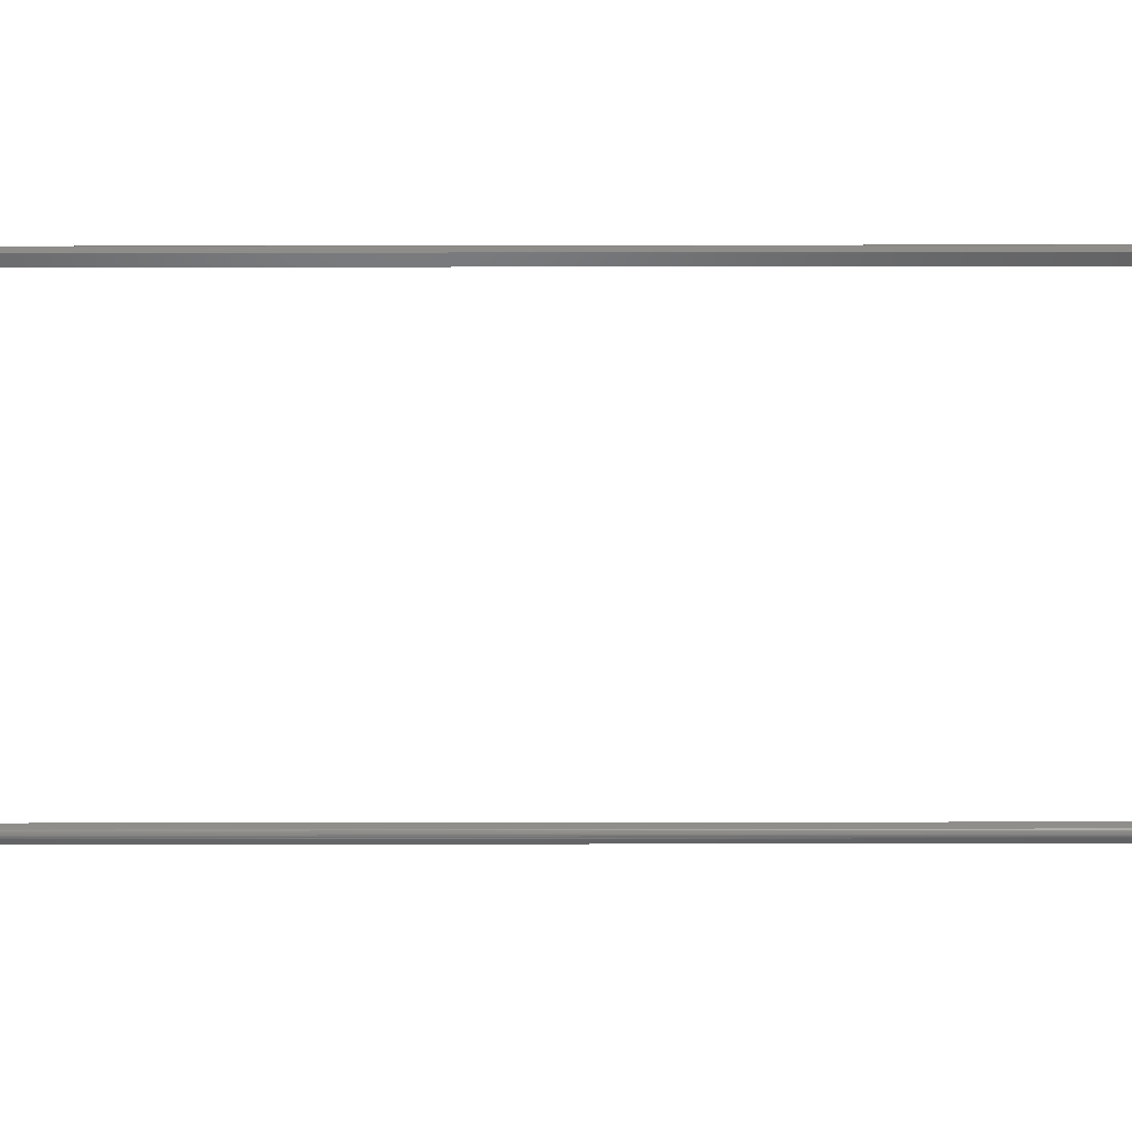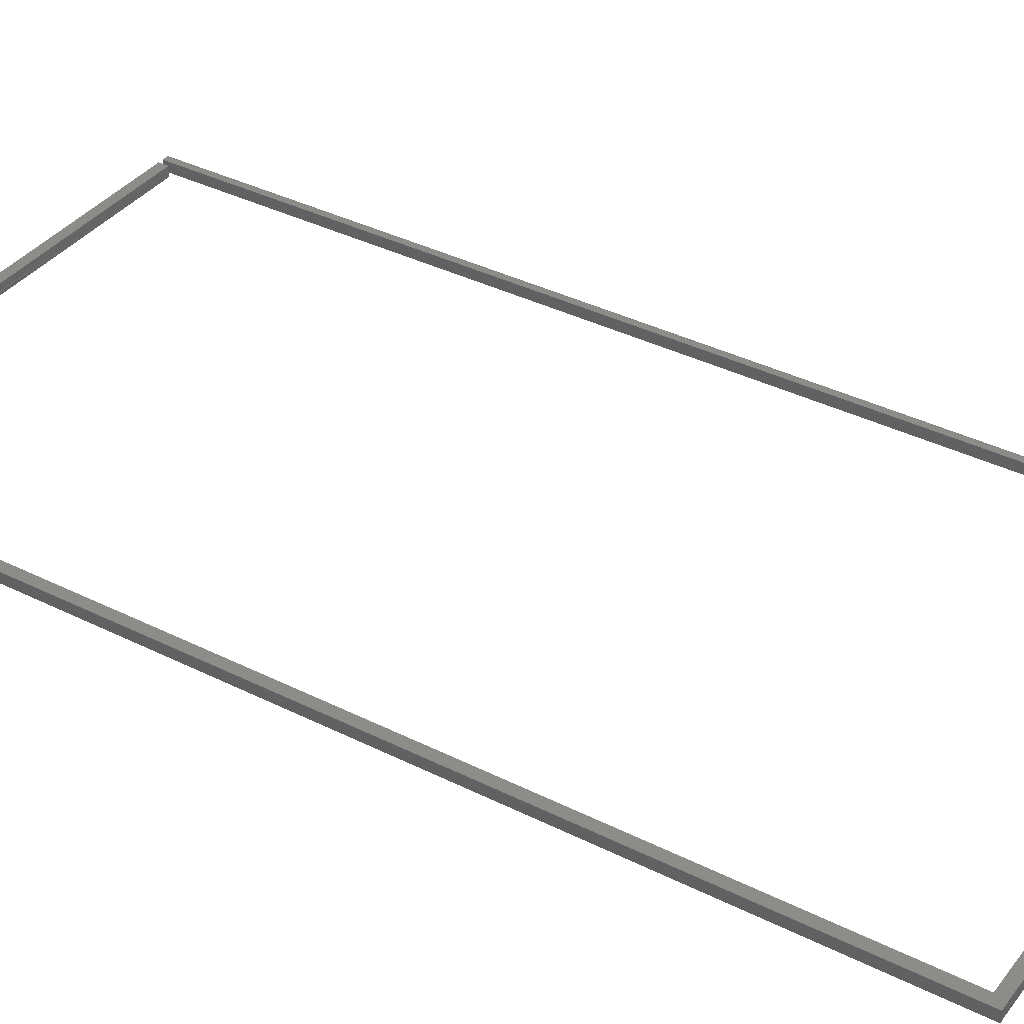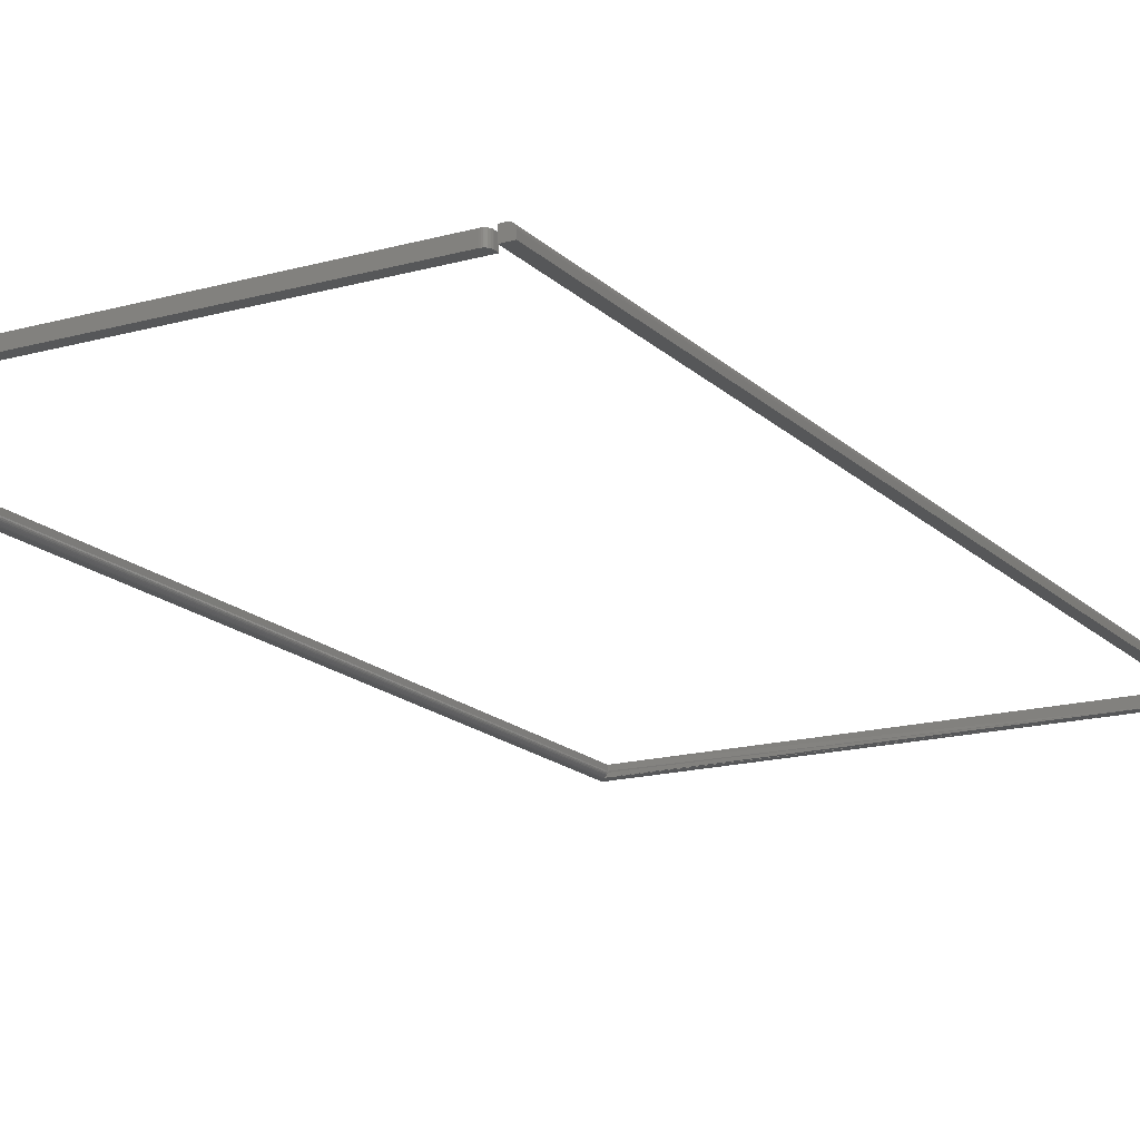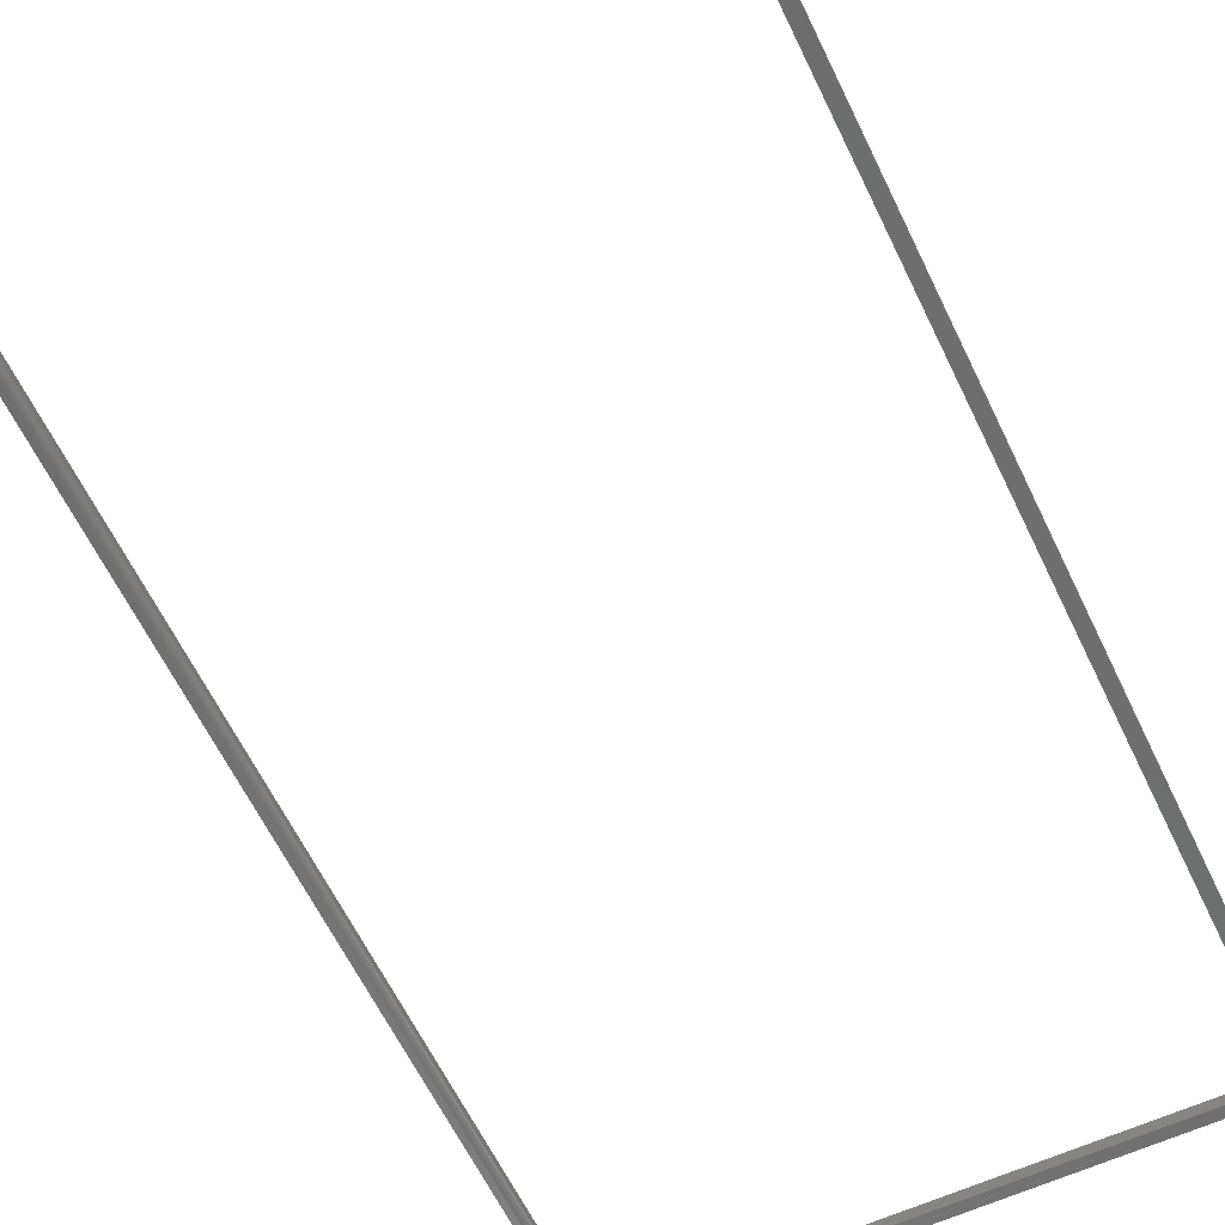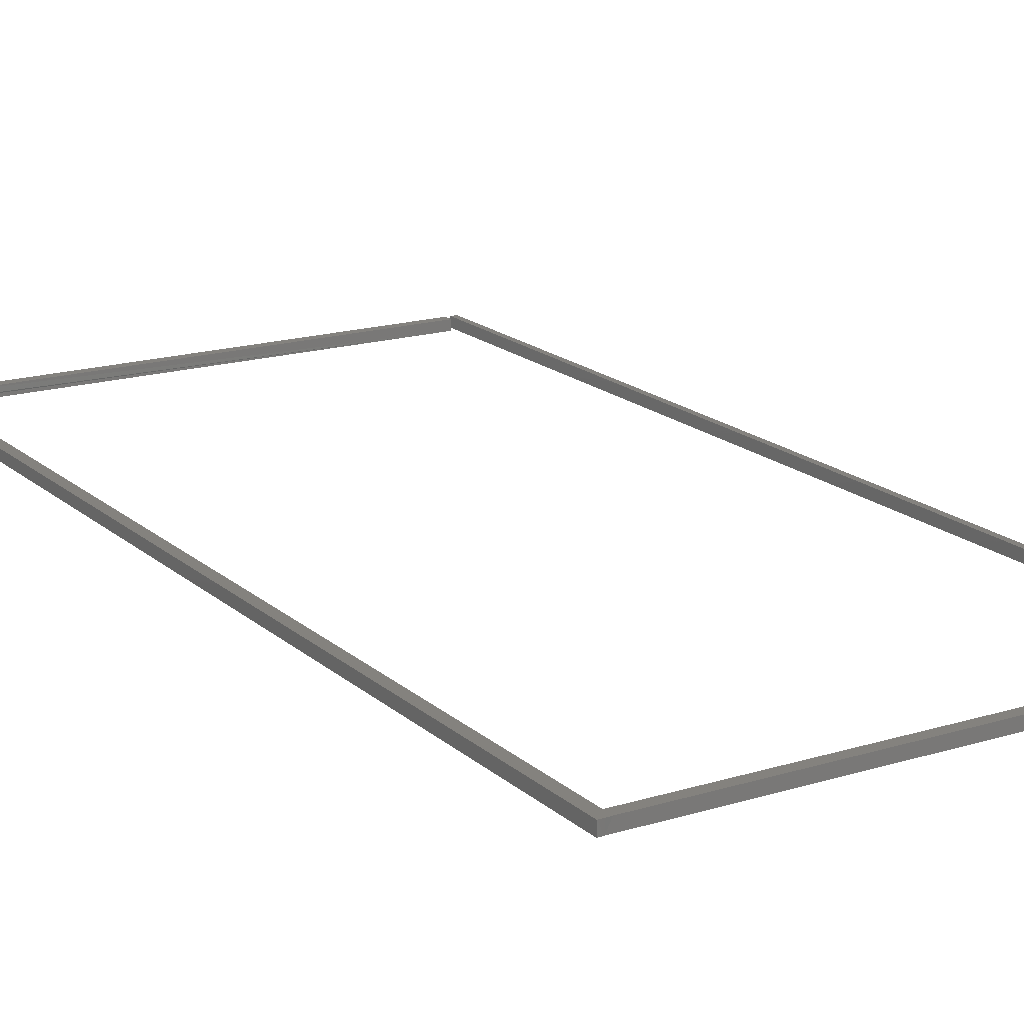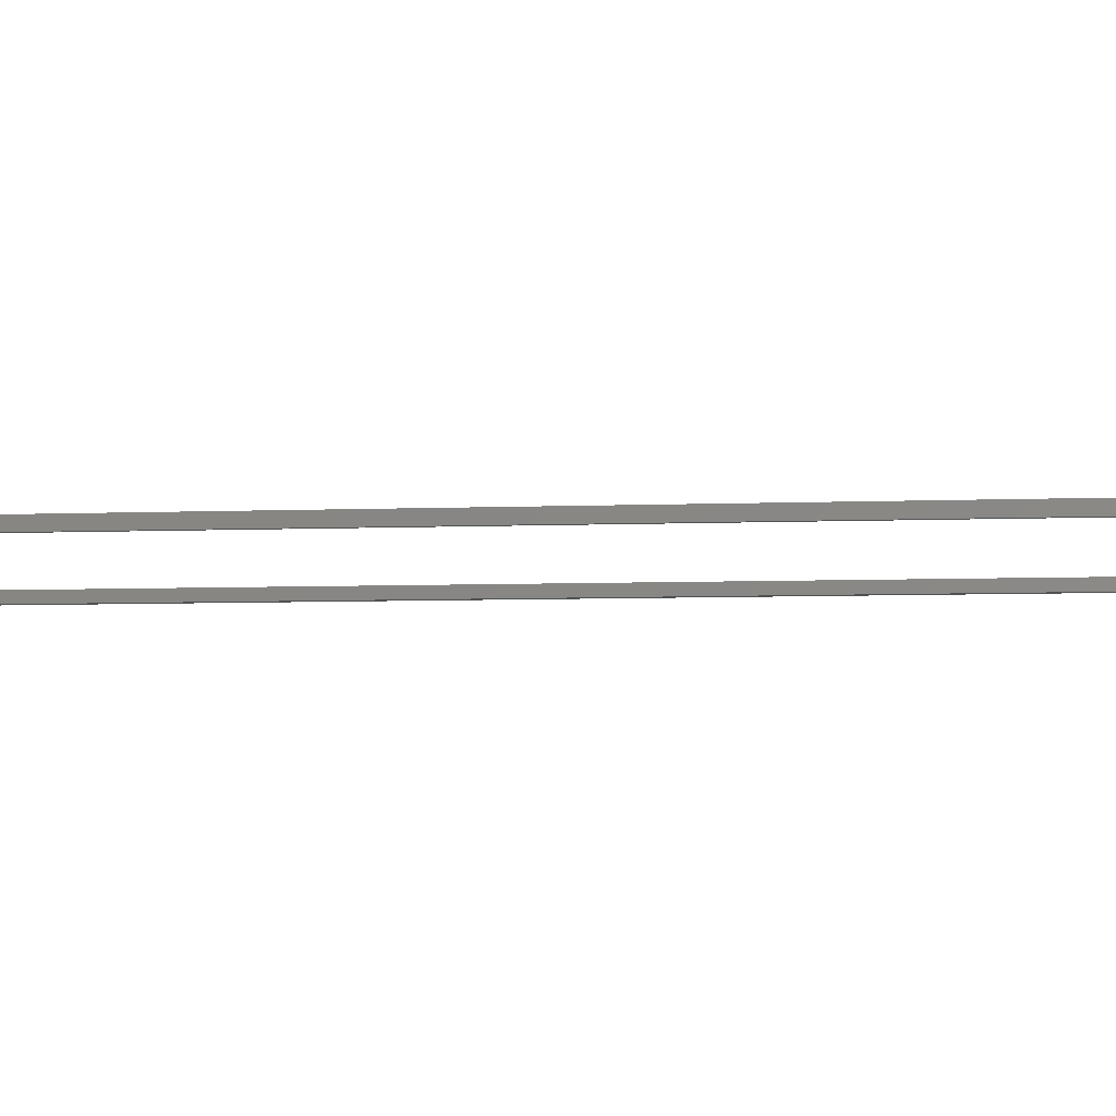
<metadata>
{"format":"stl","ext":"stl","renderer":"f3d","projection":"perspective","resolution":1024,"background":"white","views":[{"elev":-47.7,"azim":90.1,"up":"+Y"},{"elev":37.1,"azim":-57.1,"up":"+Y"},{"elev":-16.8,"azim":29.4,"up":"+Y"},{"elev":-60.0,"azim":25.2,"up":"+Y"},{"elev":17.5,"azim":-31.4,"up":"+Y"},{"elev":-5.5,"azim":-82.3,"up":"+Y"}]}
</metadata>
<code>
# stl→obj: 79 verts, 148 faces
v 0.3594 -0.01562 -0.75
v -0.364 -0.01503 -0.7347
v -0.3655 -0.01547 -0.7347
v 0.3594 -0.01562 -0.7347
v -0.375 -0.01562 -0.75
v -0.3672 -0.01562 -0.7347
v -0.3672 -0.01562 0.7344
v 0.3594 -0.01562 0.7344
v 0.3594 -0.01562 0.7419
v 0.3592 -0.01562 0.7434
v 0.3588 -0.01562 0.7448
v 0.3581 -0.01562 0.7462
v 0.3571 -0.01562 0.7474
v 0.3559 -0.01562 0.7484
v 0.3546 -0.01562 0.7491
v 0.3531 -0.01562 0.7495
v 0.3516 -0.01562 0.7497
v -0.3672 -0.01562 0.7497
v -0.375 -0.01562 0.75
v -0.375 0 -0.75
v 0.3594 4.077e-17 -0.75
v -0.3592 1.657e-16 0.7344
v -0.3592 2.575e-18 -0.7347
v -0.375 1.665e-16 0.75
v -0.3672 1.67e-16 0.75
v -0.3592 1.674e-16 0.7497
v 0.3516 2.068e-16 0.7497
v 0.3531 2.069e-16 0.7495
v 0.3546 2.069e-16 0.7491
v 0.3559 2.069e-16 0.7484
v 0.3571 2.069e-16 0.7474
v 0.3581 2.068e-16 0.7462
v 0.3588 2.067e-16 0.7448
v 0.3592 2.066e-16 0.7434
v 0.3594 2.064e-16 0.7419
v 0.3594 2.056e-16 0.7344
v 0.3594 4.246e-17 -0.7347
v -0.3592 -0.007812 -0.7342
v -0.3594 -0.009337 -0.7347
v -0.3598 -0.0108 -0.7347
v -0.3605 -0.01215 -0.7347
v -0.3615 -0.01334 -0.7347
v -0.3627 -0.01431 -0.7347
v -0.3592 -0.007812 0.7342
v -0.3594 -0.009337 0.7344
v -0.3598 -0.0108 0.7344
v -0.3605 -0.01215 0.7344
v -0.3615 -0.01334 0.7344
v -0.3627 -0.01431 0.7344
v -0.364 -0.01503 0.7344
v -0.3655 -0.01547 0.7344
v 0.3672 1.665e-16 0.75
v 0.3752 1.67e-16 0.75
v 0.3672 1.648e-16 0.7342
v 0.3672 1.753e-18 -0.7342
v 0.3752 4.428e-19 -0.75
v 0.3672 0 -0.75
v 0.3672 -0.01562 0.75
v 0.383 -0.01562 0.75
v 0.383 -0.007812 0.75
v 0.3828 -0.006288 0.75
v 0.3824 -0.004823 0.75
v 0.3817 -0.003472 0.75
v 0.3807 -0.002288 0.75
v 0.3795 -0.001317 0.75
v 0.3782 -0.0005947 0.75
v 0.3767 -0.0001501 0.75
v 0.383 -0.01562 -0.75
v 0.383 -0.007812 -0.75
v 0.3795 -0.001317 -0.75
v 0.3767 -0.0001501 -0.75
v 0.3782 -0.0005947 -0.75
v 0.3672 -0.01562 -0.75
v 0.3807 -0.002288 -0.75
v 0.3817 -0.003472 -0.75
v 0.3824 -0.004823 -0.75
v 0.3828 -0.006288 -0.75
v 0.3672 -0.01562 -0.7342
v 0.3672 -0.01562 0.7342
f 1 2 3
f 2 1 4
f 1 3 5
f 5 3 6
f 7 8 9
f 7 9 10
f 7 10 11
f 7 11 12
f 7 12 13
f 7 13 14
f 7 14 15
f 7 15 16
f 7 16 17
f 7 17 18
f 7 18 19
f 7 19 6
f 5 6 19
f 5 20 1
f 1 20 21
f 22 23 20
f 22 20 24
f 22 24 25
f 22 25 26
f 22 26 27
f 22 27 28
f 22 28 29
f 22 29 30
f 22 30 31
f 22 31 32
f 22 32 33
f 22 33 34
f 22 34 35
f 22 35 36
f 20 23 21
f 21 23 37
f 21 37 1
f 1 37 4
f 19 24 5
f 5 24 20
f 4 37 23
f 4 23 38
f 4 38 39
f 4 39 40
f 4 40 41
f 4 41 42
f 4 42 43
f 4 43 2
f 38 44 39
f 39 44 45
f 39 45 40
f 40 45 46
f 40 46 41
f 41 46 47
f 41 47 42
f 42 47 48
f 42 48 43
f 43 48 49
f 43 49 2
f 2 49 50
f 2 50 3
f 3 50 51
f 3 51 6
f 6 51 7
f 38 23 44
f 44 23 22
f 52 53 54
f 53 55 54
f 53 56 55
f 56 57 55
f 58 59 60
f 58 60 61
f 58 61 62
f 58 62 63
f 58 63 64
f 58 64 65
f 58 65 66
f 58 66 67
f 58 67 53
f 58 53 52
f 68 69 59
f 59 69 60
f 70 57 56
f 70 56 71
f 70 71 72
f 73 57 70
f 73 70 74
f 73 74 75
f 73 75 76
f 73 76 77
f 73 77 69
f 73 69 68
f 56 53 71
f 71 53 67
f 71 67 72
f 72 67 66
f 72 66 70
f 70 66 65
f 70 65 74
f 74 65 64
f 74 64 75
f 75 64 63
f 75 63 76
f 76 63 62
f 76 62 77
f 77 62 61
f 77 61 69
f 69 61 60
f 73 68 78
f 78 68 79
f 79 68 59
f 79 59 58
f 78 55 73
f 73 55 57
f 79 54 78
f 78 54 55
f 58 52 79
f 79 52 54
f 36 35 8
f 8 35 9
f 17 27 18
f 18 27 26
f 18 26 25
f 27 17 28
f 28 17 16
f 28 16 29
f 29 16 15
f 29 15 30
f 30 15 14
f 30 14 31
f 31 14 13
f 31 13 32
f 32 13 12
f 32 12 33
f 33 12 11
f 33 11 34
f 34 11 10
f 34 10 35
f 35 10 9
f 8 50 49
f 8 49 48
f 8 48 47
f 8 47 46
f 8 46 45
f 8 45 44
f 8 44 22
f 8 22 36
f 25 24 18
f 18 24 19

</code>
